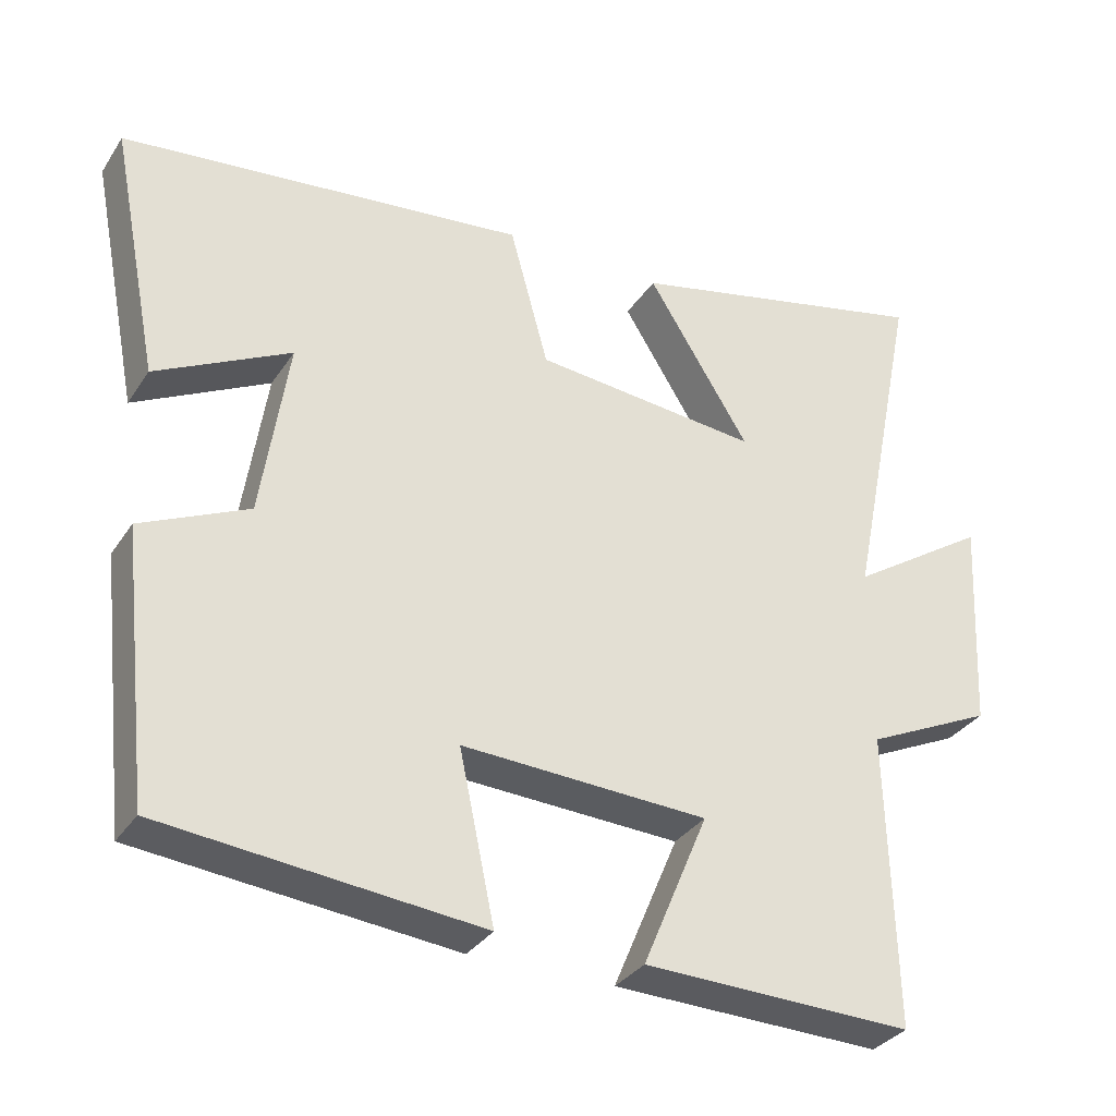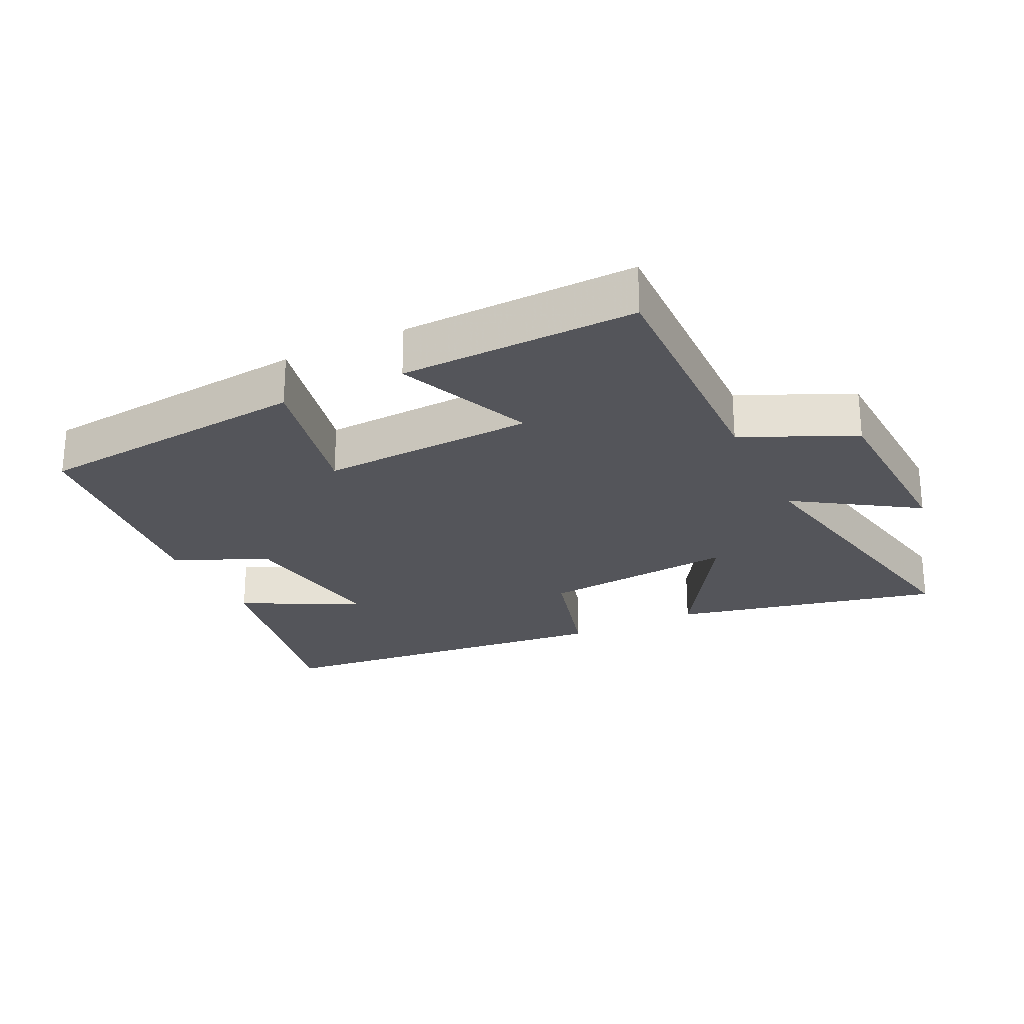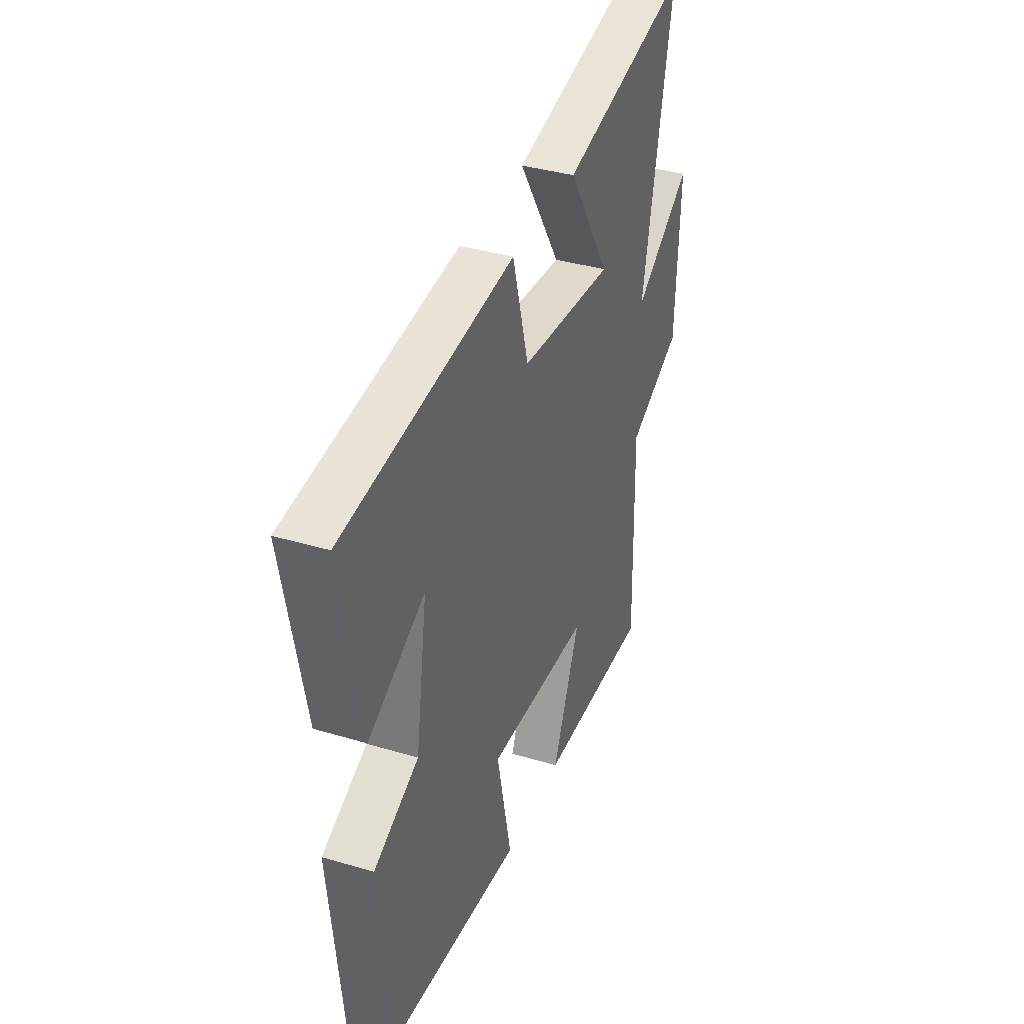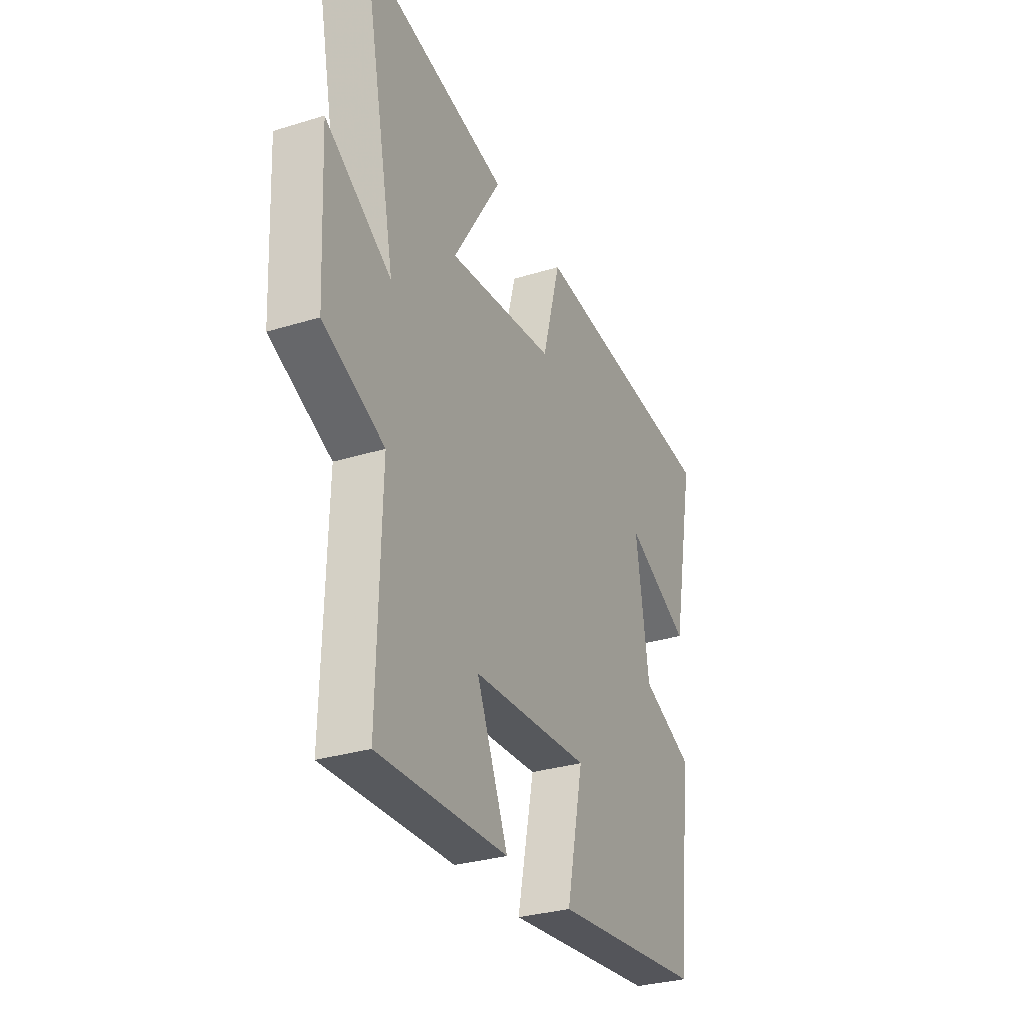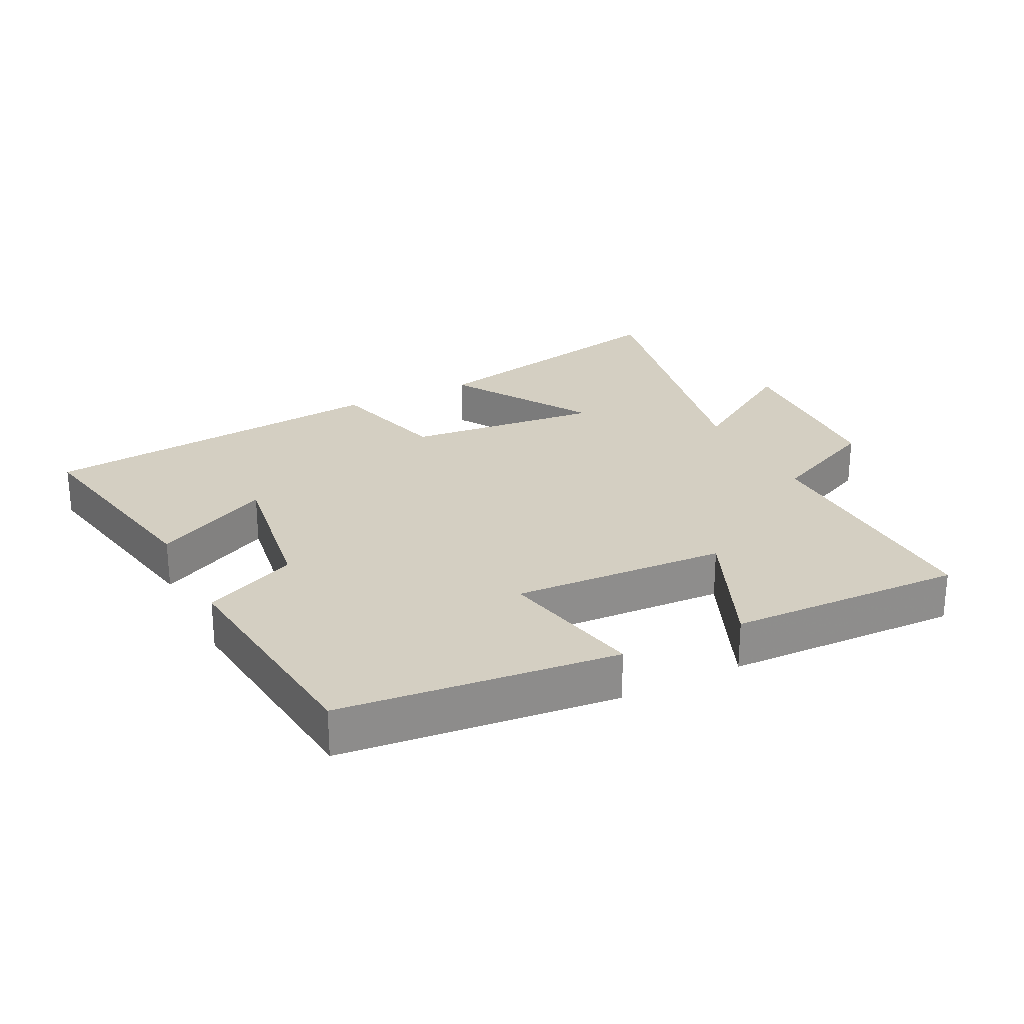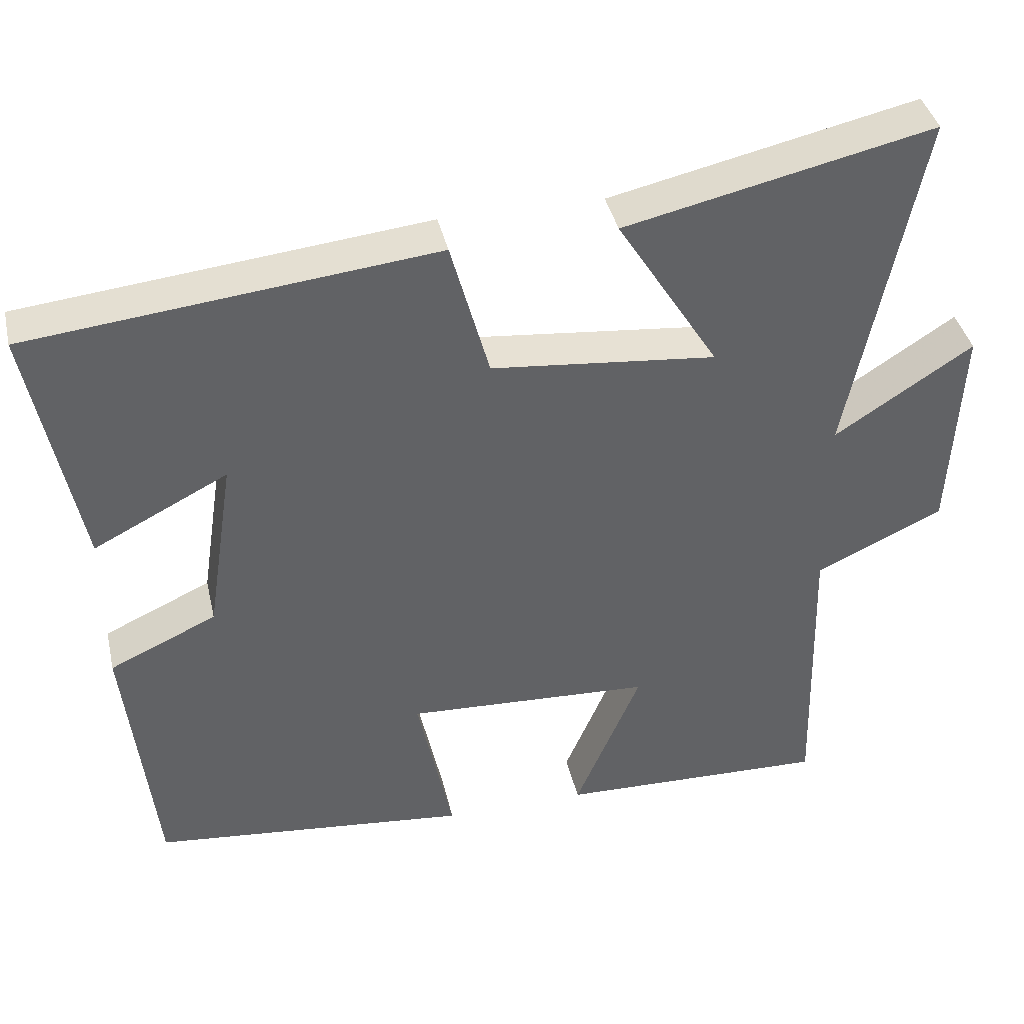
<metadata>
{"format":"obj","ext":"obj","renderer":"f3d","projection":"perspective","resolution":1024,"background":"white","views":[{"elev":-32.6,"azim":151.9,"up":"+Z"},{"elev":-25.0,"azim":-154.2,"up":"+Y"},{"elev":37.3,"azim":111.0,"up":"+Z"},{"elev":-30.6,"azim":-65.9,"up":"+Z"},{"elev":25.6,"azim":153.4,"up":"+Y"},{"elev":39.8,"azim":167.3,"up":"+Z"}]}
</metadata>
<code>
v -0.594 0.07 0.591
v -0.186 0.07 0.5
v -0.321 0.07 0.283
v -0.023 0.07 0.313
v 0.028 0.07 0.5
v 0.565 0.07 0.443
v 0.5 0.07 0.11
v 0.322 0.07 0.201
v 0.358 0.07 -0.037
v 0.5 0.07 -0.102
v 0.461 0.07 -0.457
v 0.04 0.07 -0.5
v 0.087 0.07 -0.278
v -0.239 0.07 -0.294
v -0.152 0.07 -0.5
v -0.51 0.07 -0.51
v -0.5 0.07 -0.12
v -0.669 0.07 -0.041
v -0.683 0.07 0.243
v -0.5 0.07 0.124
v -0.594 0 0.591
v -0.186 0 0.5
v -0.321 0 0.283
v -0.023 0 0.313
v 0.028 0 0.5
v 0.565 0 0.443
v 0.5 0 0.11
v 0.322 0 0.201
v 0.358 0 -0.037
v 0.5 0 -0.102
v 0.461 0 -0.457
v 0.04 0 -0.5
v 0.087 0 -0.278
v -0.239 0 -0.294
v -0.152 0 -0.5
v -0.51 0 -0.51
v -0.5 0 -0.12
v -0.669 0 -0.041
v -0.683 0 0.243
v -0.5 0 0.124
f 17 18 19 20
f 14 15 16 17
f 13 14 17 20
f 10 11 12 13
f 9 10 13 20
f 8 9 20
f 5 6 7 8
f 4 5 8
f 3 4 8 20
f 1 2 3 20
f 40 39 38 37
f 37 36 35 34
f 40 37 34 33
f 33 32 31 30
f 40 33 30 29
f 40 29 28
f 28 27 26 25
f 28 25 24
f 40 28 24 23
f 40 23 22 21
f 1 21 22 2
f 2 22 23 3
f 3 23 24 4
f 4 24 25 5
f 5 25 26 6
f 6 26 27 7
f 7 27 28 8
f 8 28 29 9
f 9 29 30 10
f 10 30 31 11
f 11 31 32 12
f 12 32 33 13
f 13 33 34 14
f 14 34 35 15
f 15 35 36 16
f 16 36 37 17
f 17 37 38 18
f 18 38 39 19
f 19 39 40 20
f 20 40 21 1

</code>
